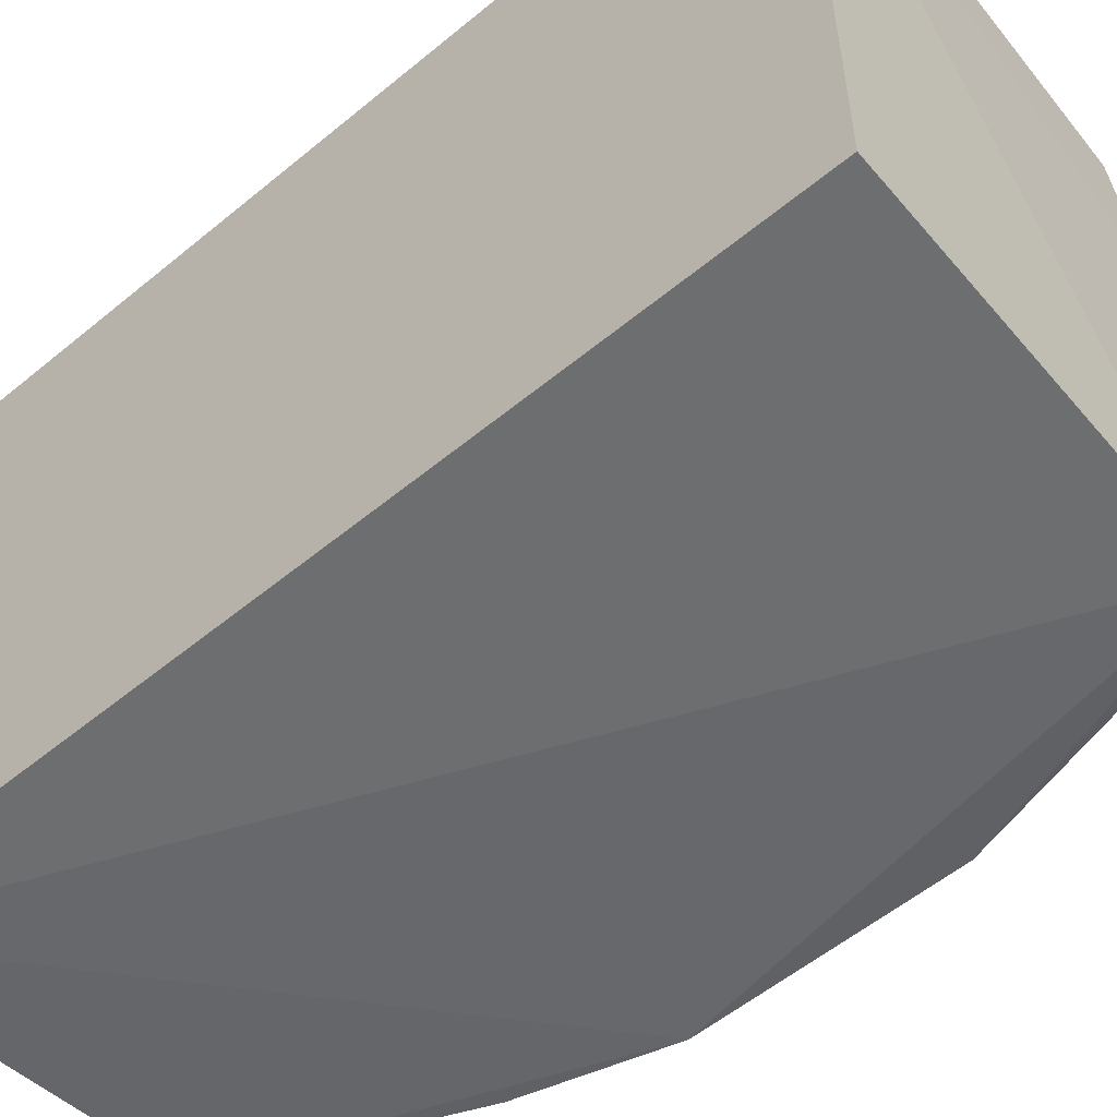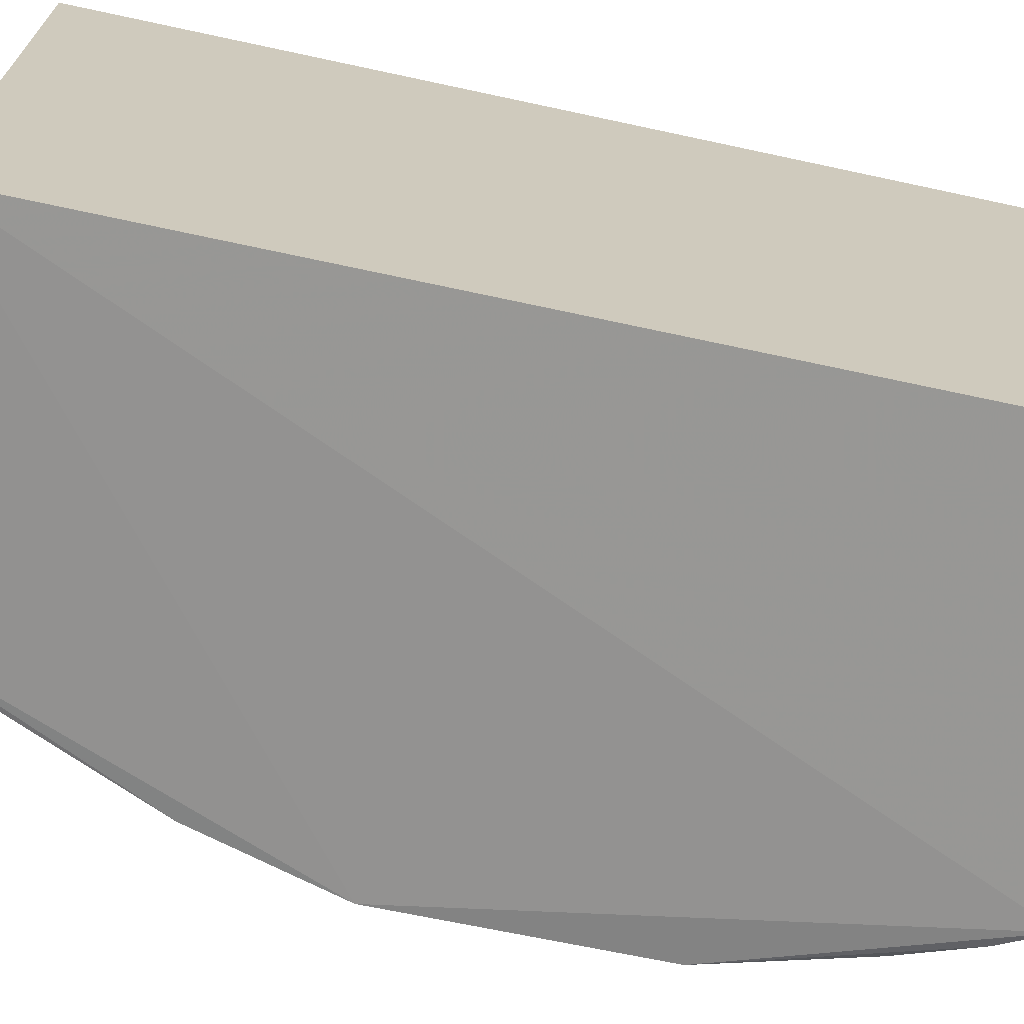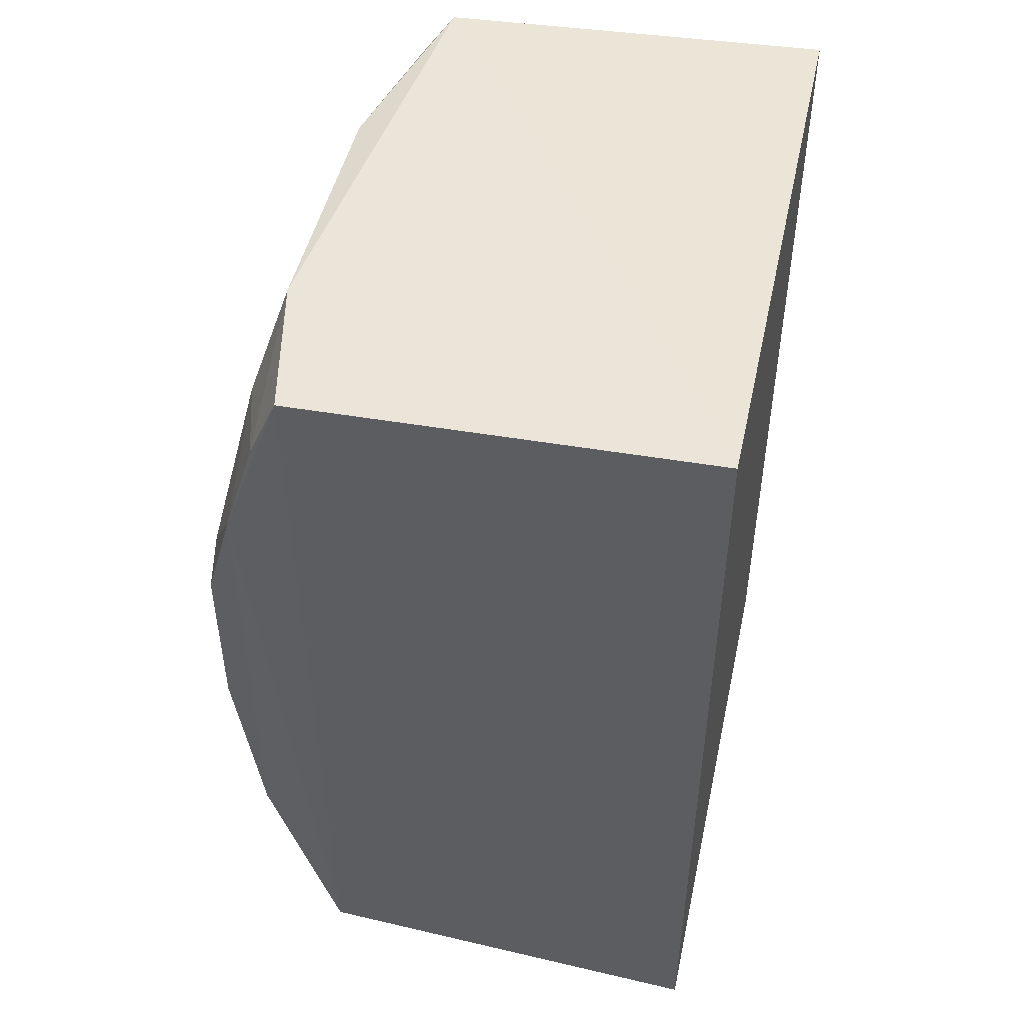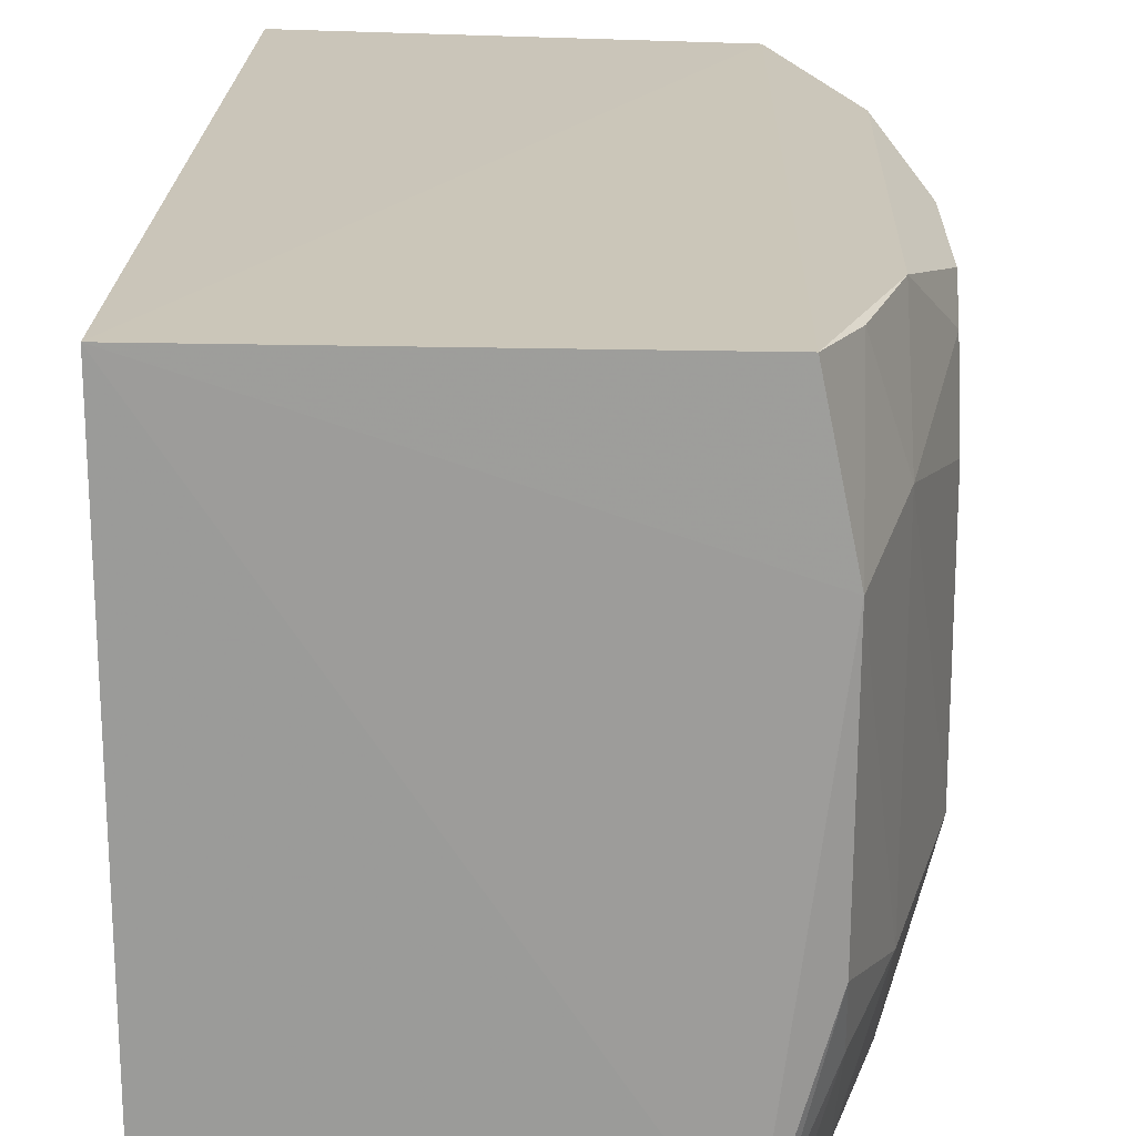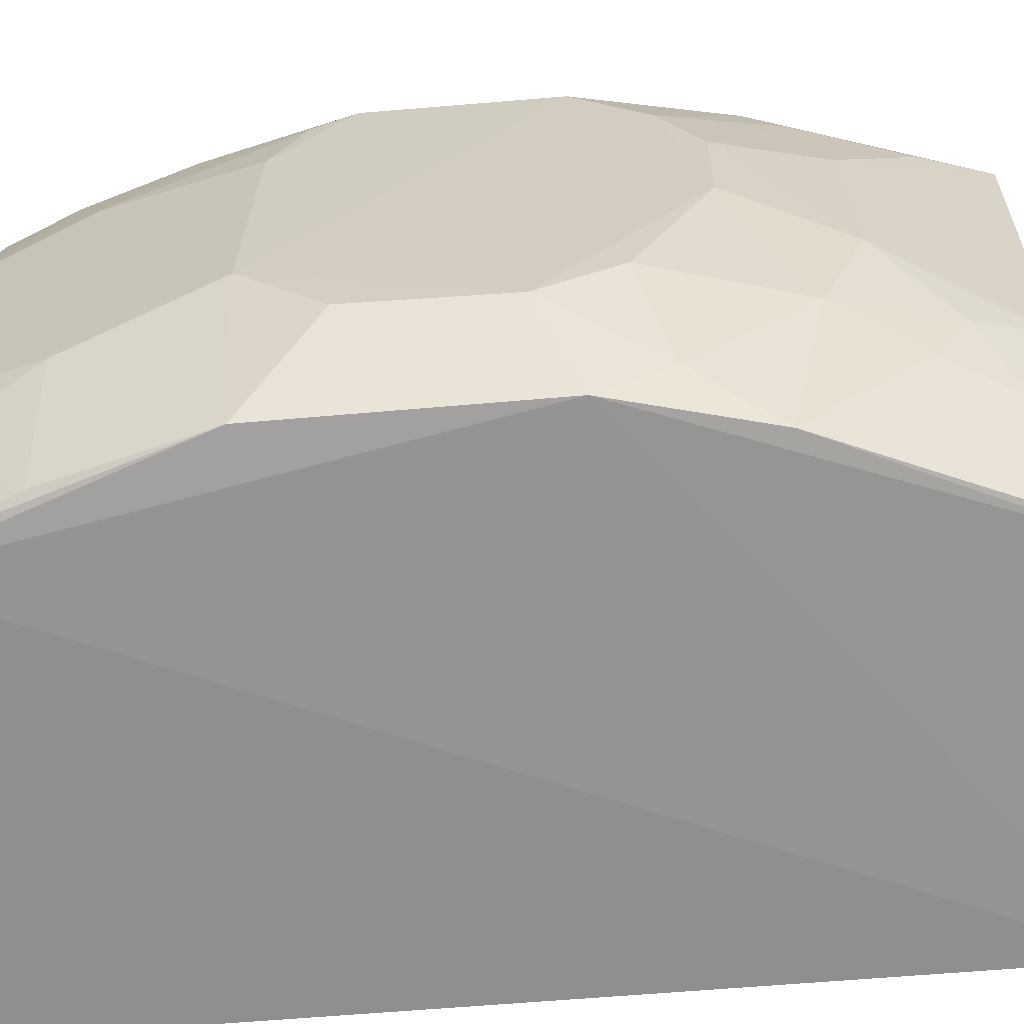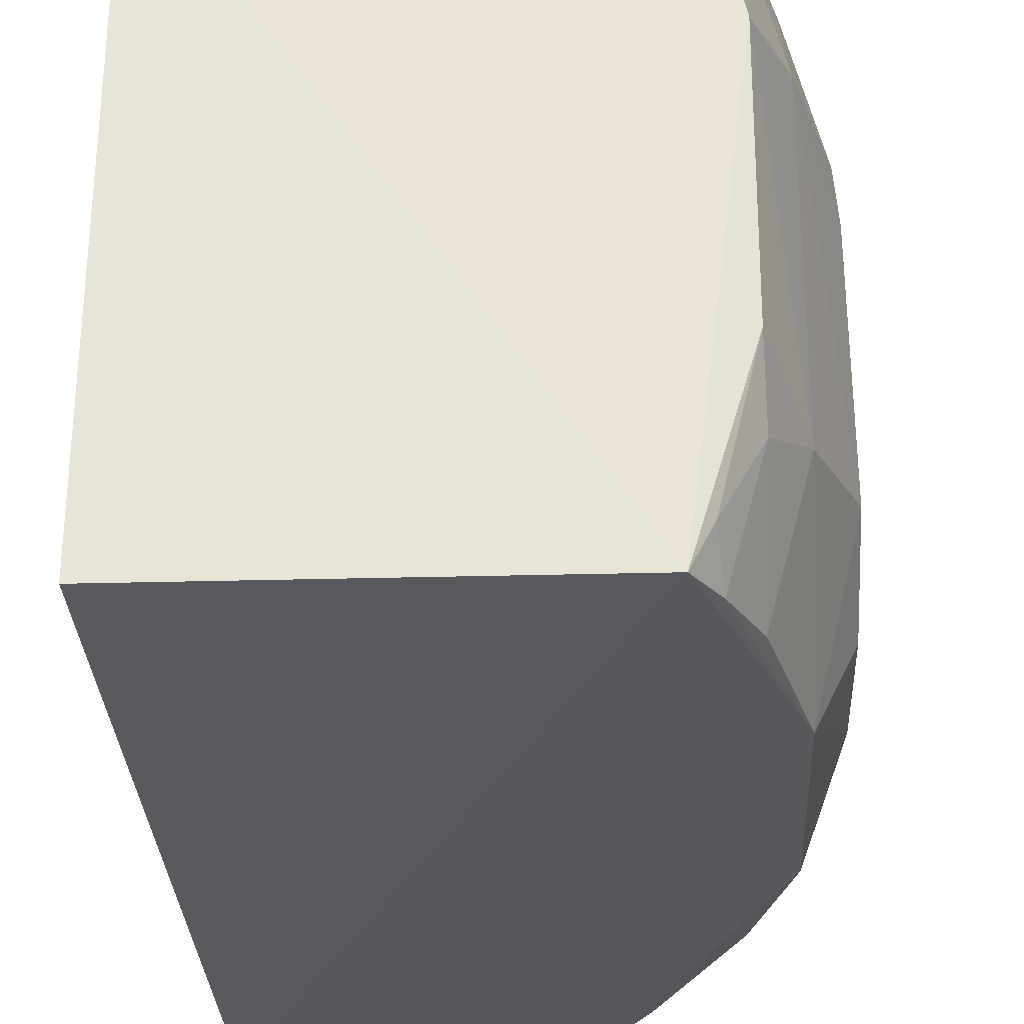
<metadata>
{"format":"obj","ext":"obj","renderer":"f3d","projection":"perspective","resolution":1024,"background":"white","views":[{"elev":-54.9,"azim":131.1,"up":"+Z"},{"elev":-69.1,"azim":77.8,"up":"+Z"},{"elev":48.6,"azim":12.2,"up":"+Y"},{"elev":20.5,"azim":-178.5,"up":"+Z"},{"elev":-64.3,"azim":-85.2,"up":"+Z"},{"elev":-29.6,"azim":-177.6,"up":"+Z"}]}
</metadata>
<code>
v -0.1795 -0.202 0.007576
v -0.1795 -0.202 -0.2348
v -0.1795 0.1617 0.007576
v -0.3458 0.1529 0.003864
v -0.3732 -0.1347 -0.1268
v -0.1795 0.1617 -0.2348
v -0.3433 -0.1935 0.005134
v -0.3355 0.1564 -0.2323
v -0.3889 -0.04737 -0.01089
v -0.3161 -0.1937 -0.2276
v -0.358 0.1534 -0.05497
v -0.3727 -0.1066 0.002339
v -0.3886 0.02321 -0.1856
v -0.3442 -0.1903 -0.143
v -0.3727 -0.04852 -0.2276
v -0.3886 0.03895 -0.02371
v -0.3712 0.0813 0.002625
v -0.3882 -0.09144 -0.06815
v -0.3723 0.1093 -0.1695
v -0.357 -0.1489 -0.1813
v -0.3723 0.05128 -0.2274
v -0.3894 0.05362 -0.1564
v -0.389 0.02304 -0.01116
v -0.3582 0.124 0.001988
v -0.3888 -0.07581 -0.03877
v -0.3736 -0.1328 -0.05347
v -0.3877 -0.06307 -0.1685
v -0.3575 0.1514 -0.1568
v -0.3563 -0.1627 -0.1573
v -0.3577 -0.1046 -0.2266
v -0.3886 -0.03352 -0.1877
v -0.357 0.1096 -0.2268
v -0.3892 0.05151 -0.05515
v -0.3723 0.1101 -0.04211
v -0.3575 -0.1647 -0.01089
v -0.3719 -0.1205 -0.0104
v -0.3885 -0.09111 -0.112
v -0.3719 -0.1184 -0.1689
v -0.3582 0.1388 -0.1833
v -0.3418 -0.1776 -0.1849
v -0.3271 -0.1752 -0.2268
v -0.3727 -0.07456 -0.2108
v -0.3454 0.138 -0.2302
v -0.3434 0.1517 -0.2148
v -0.3293 -0.1905 -0.1995
f 1 2 3
f 6 3 2
f 7 1 3
f 7 3 4
f 7 2 1
f 8 3 6
f 8 6 2
f 10 2 7
f 11 4 3
f 11 3 8
f 14 10 7
f 14 7 5
f 15 8 2
f 15 2 10
f 17 12 7
f 17 7 4
f 21 8 15
f 22 21 13
f 22 19 21
f 23 9 12
f 23 12 17
f 23 17 16
f 24 17 4
f 24 4 11
f 25 12 9
f 25 9 22
f 26 18 5
f 26 5 7
f 28 19 11
f 28 11 8
f 29 14 5
f 30 15 10
f 31 21 15
f 31 13 21
f 31 22 13
f 32 21 19
f 33 23 16
f 33 22 9
f 33 9 23
f 34 11 19
f 34 19 22
f 34 22 33
f 34 33 16
f 34 24 11
f 34 16 17
f 34 17 24
f 35 26 7
f 36 25 18
f 36 18 26
f 36 26 35
f 36 12 25
f 36 35 7
f 36 7 12
f 37 5 18
f 37 31 27
f 37 18 25
f 37 25 22
f 37 22 31
f 38 37 27
f 38 5 37
f 38 29 5
f 38 20 29
f 38 30 20
f 39 19 28
f 39 32 19
f 40 29 20
f 40 14 29
f 41 30 10
f 41 20 30
f 41 40 20
f 42 15 30
f 42 31 15
f 42 27 31
f 42 38 27
f 42 30 38
f 43 8 21
f 43 21 32
f 43 32 39
f 44 39 28
f 44 28 8
f 44 43 39
f 44 8 43
f 45 10 14
f 45 14 40
f 45 41 10
f 45 40 41

</code>
